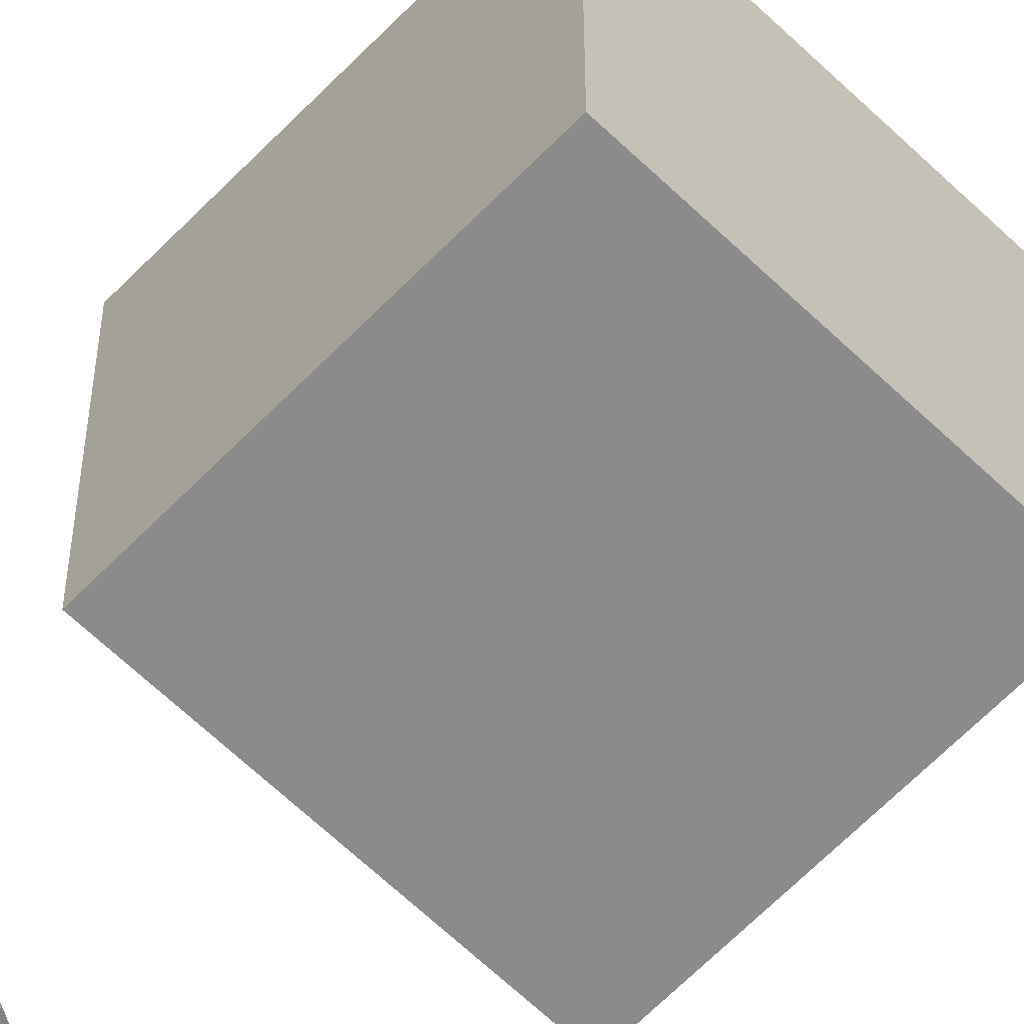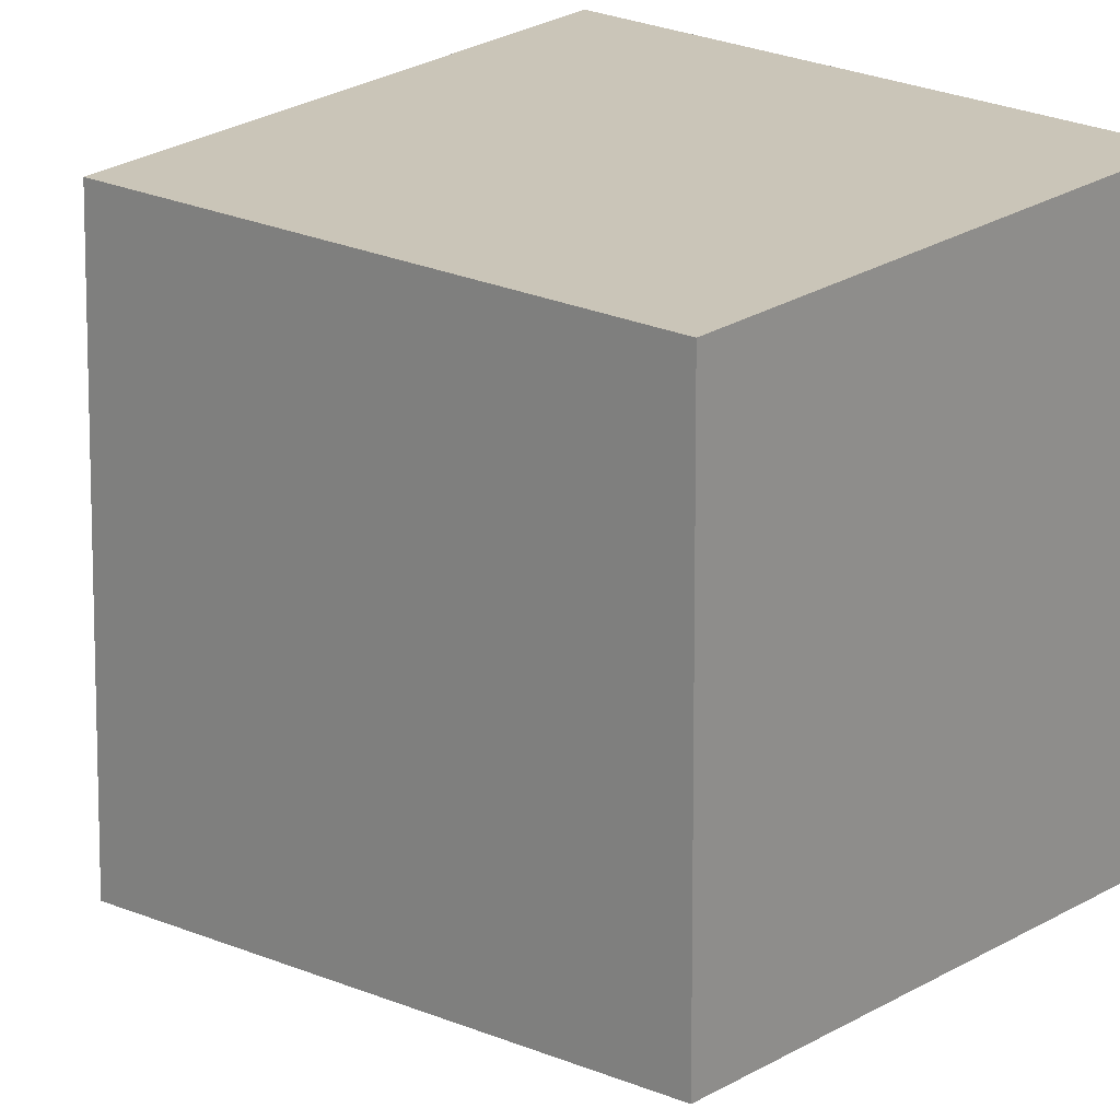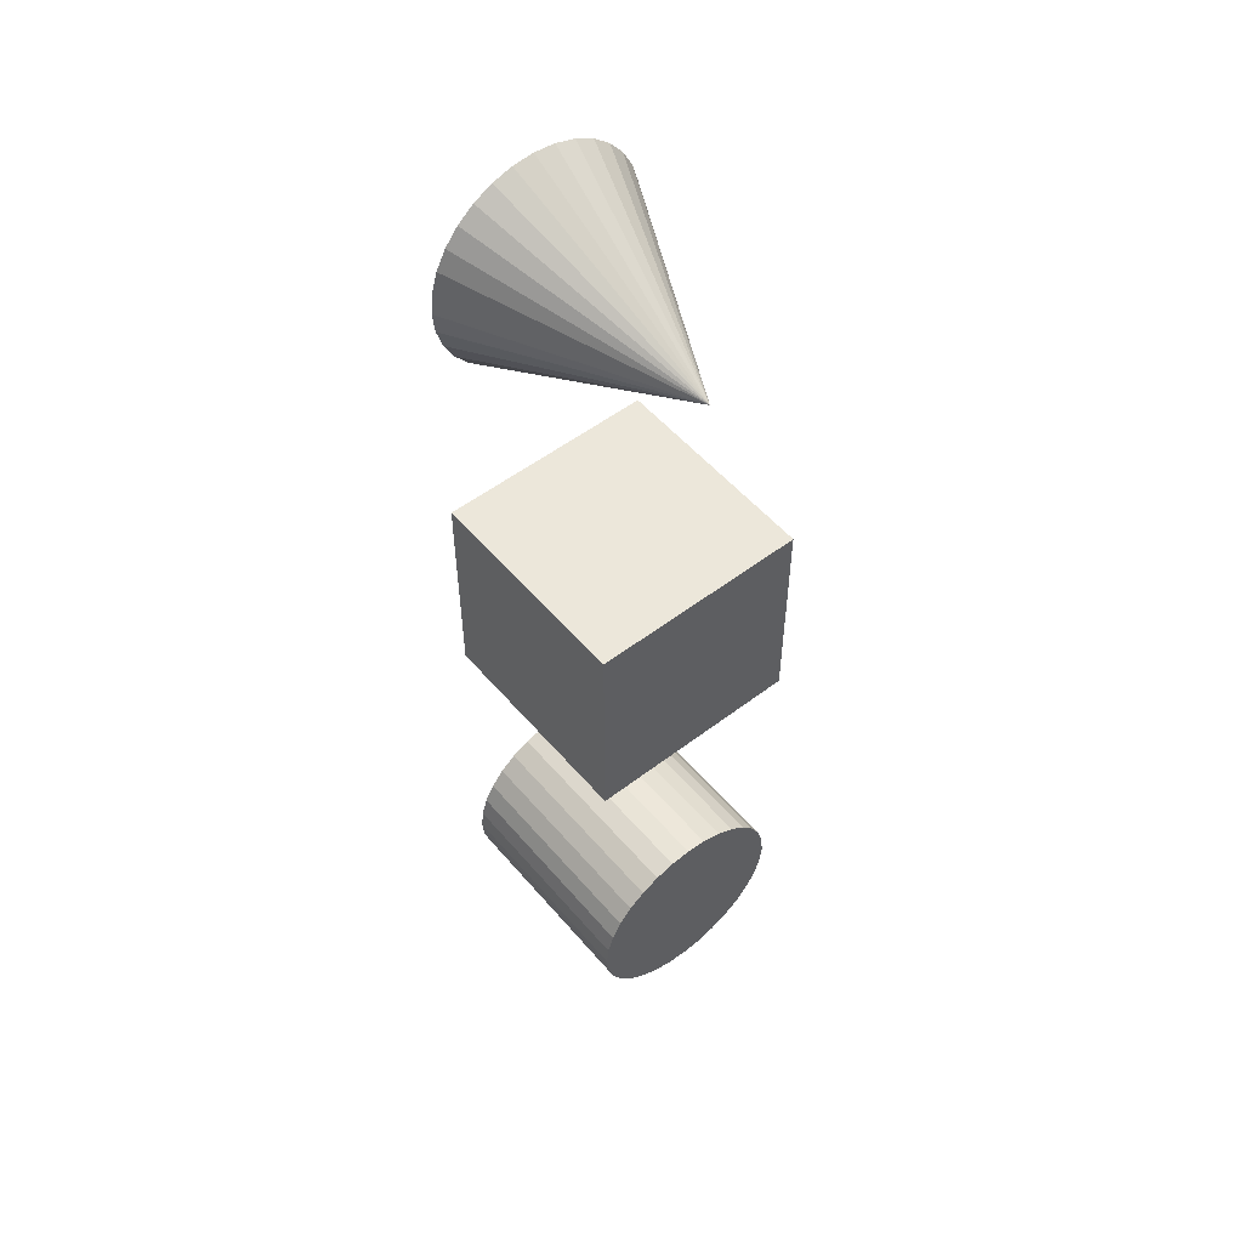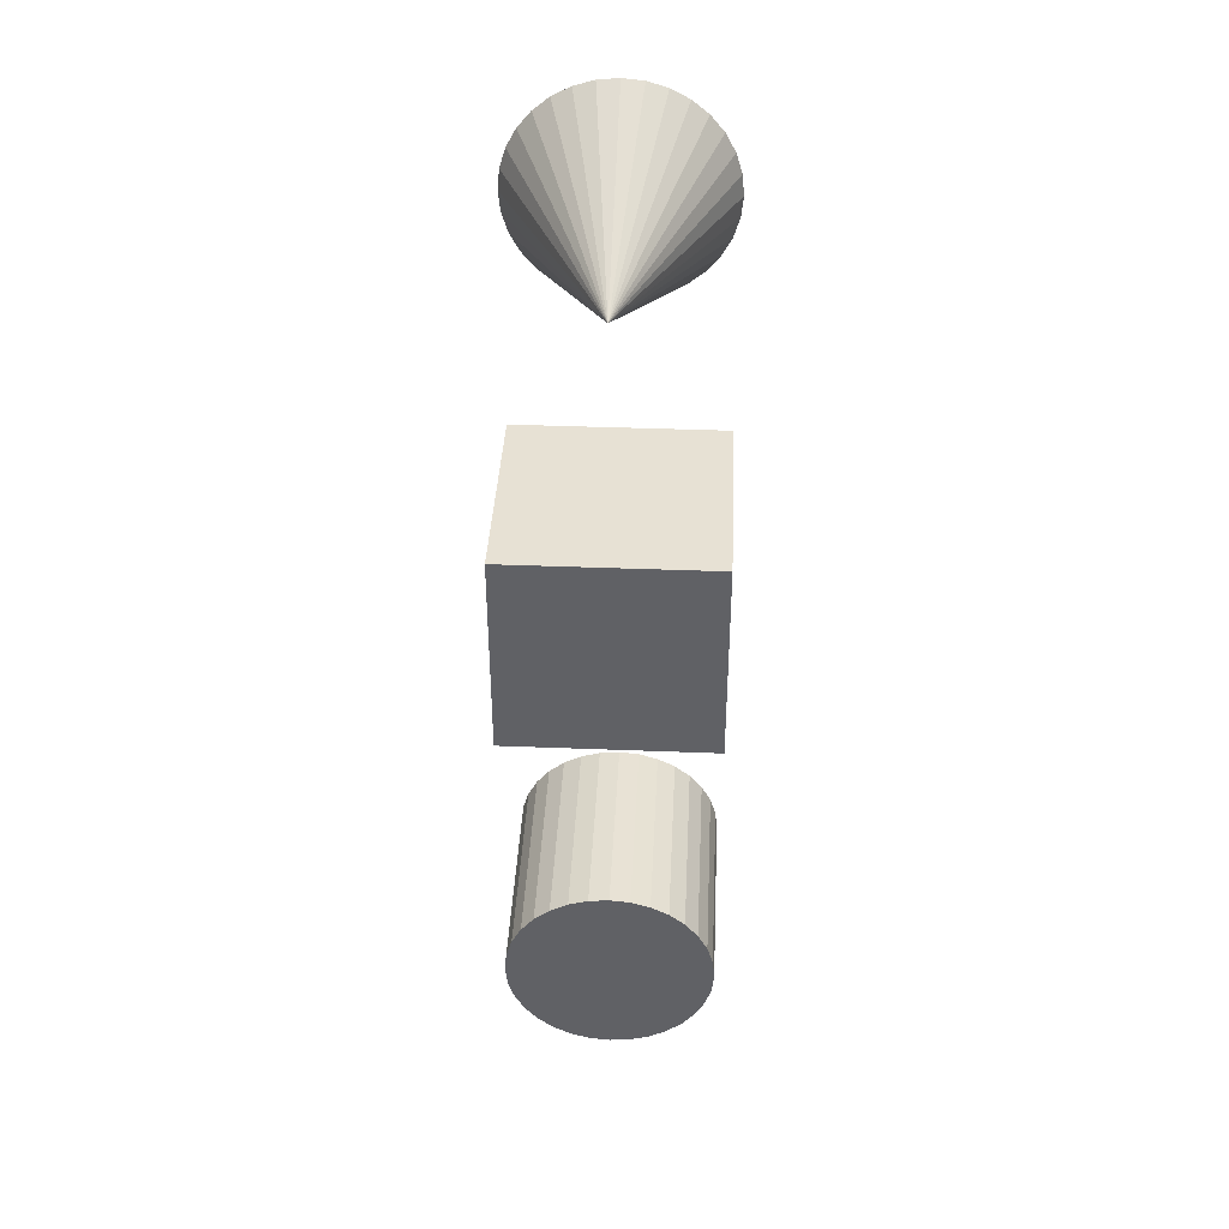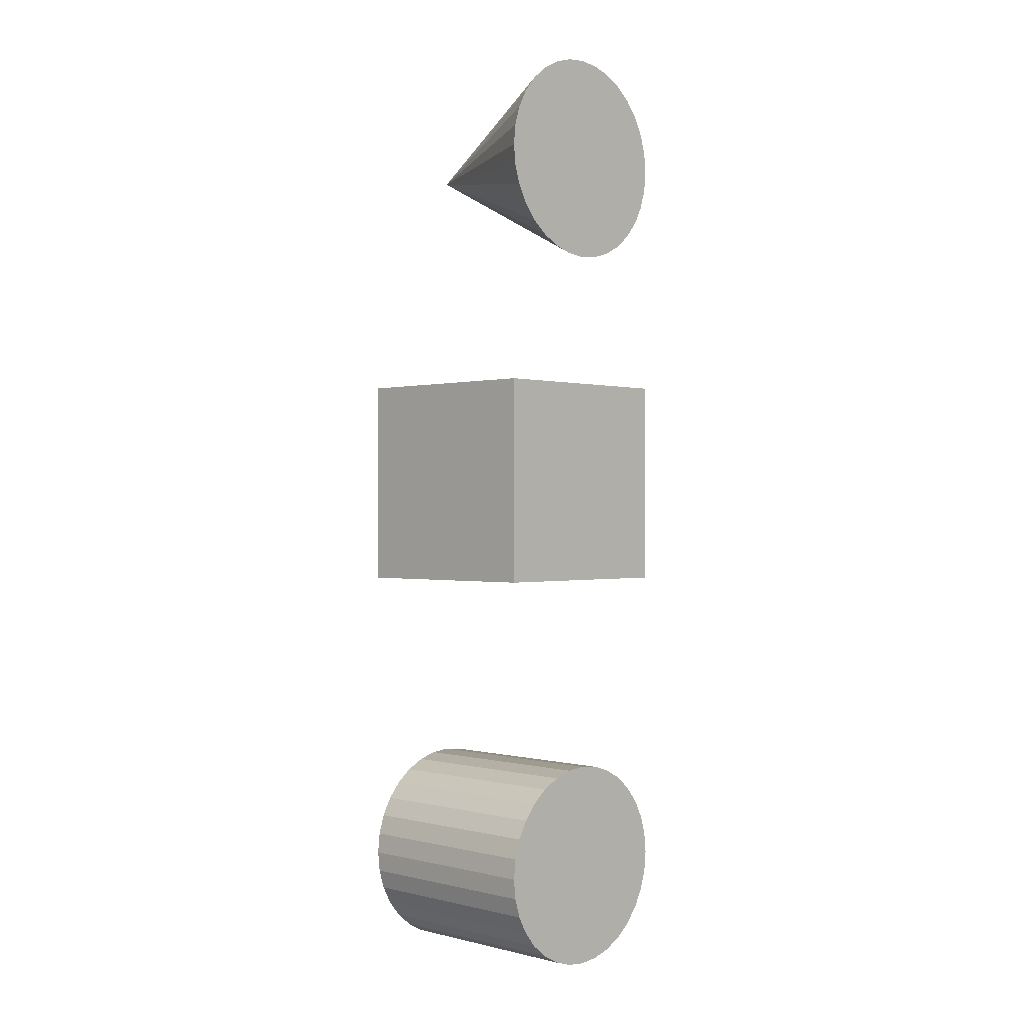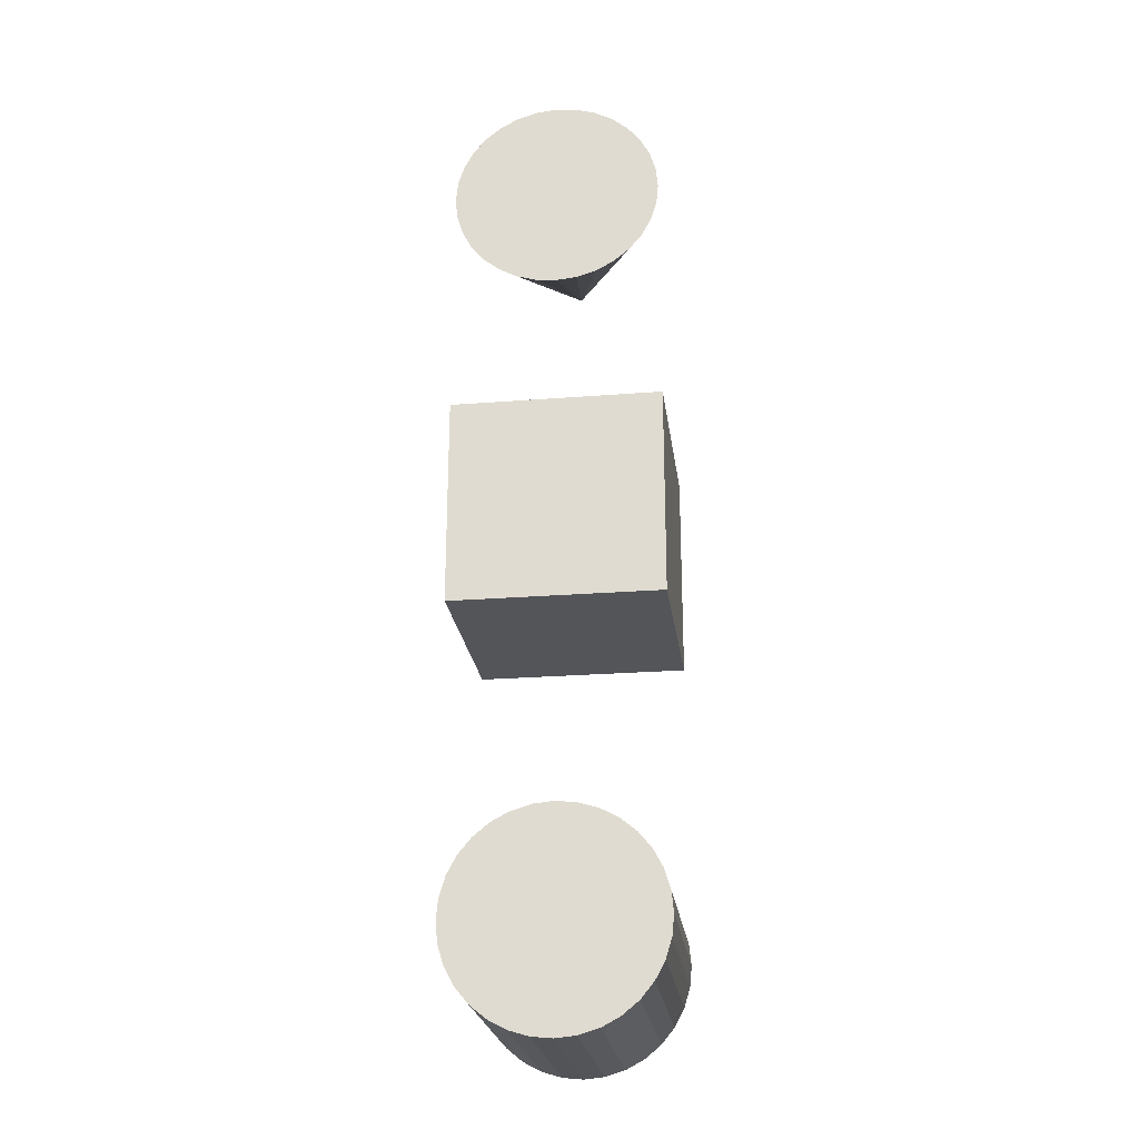
<metadata>
{"format":"obj","ext":"obj","renderer":"f3d","projection":"perspective","resolution":1024,"background":"white","views":[{"elev":-64.0,"azim":-44.1,"up":"+Y"},{"elev":20.4,"azim":-140.2,"up":"+Y"},{"elev":53.0,"azim":140.7,"up":"+Z"},{"elev":39.4,"azim":-177.2,"up":"+Z"},{"elev":-0.1,"azim":-45.8,"up":"+Z"},{"elev":-24.0,"azim":7.4,"up":"+Z"}]}
</metadata>
<code>
o Cube
v -1 -1 1
v -1 1 1
v -1 -1 -1
v -1 1 -1
v 1 -1 1
v 1 1 1
v 1 -1 -1
v 1 1 -1
f 1 2 4 3
f 3 4 8 7
f 7 8 6 5
f 5 6 2 1
f 3 7 5 1
f 8 4 2 6
o Cylinder
v 0 -1 -4.903
v 0 1 -4.903
v 0.1951 -1 -4.883
v 0.1951 1 -4.883
v 0.3827 -1 -4.827
v 0.3827 1 -4.827
v 0.5556 -1 -4.734
v 0.5556 1 -4.734
v 0.7071 -1 -4.61
v 0.7071 1 -4.61
v 0.8315 -1 -4.458
v 0.8315 1 -4.458
v 0.9239 -1 -4.285
v 0.9239 1 -4.285
v 0.9808 -1 -4.098
v 0.9808 1 -4.098
v 1 -1 -3.903
v 1 1 -3.903
v 0.9808 -1 -3.708
v 0.9808 1 -3.708
v 0.9239 -1 -3.52
v 0.9239 1 -3.52
v 0.8315 -1 -3.347
v 0.8315 1 -3.347
v 0.7071 -1 -3.196
v 0.7071 1 -3.196
v 0.5556 -1 -3.071
v 0.5556 1 -3.071
v 0.3827 -1 -2.979
v 0.3827 1 -2.979
v 0.1951 -1 -2.922
v 0.1951 1 -2.922
v 0 -1 -2.903
v 0 1 -2.903
v -0.1951 -1 -2.922
v -0.1951 1 -2.922
v -0.3827 -1 -2.979
v -0.3827 1 -2.979
v -0.5556 -1 -3.071
v -0.5556 1 -3.071
v -0.7071 -1 -3.196
v -0.7071 1 -3.196
v -0.8315 -1 -3.347
v -0.8315 1 -3.347
v -0.9239 -1 -3.52
v -0.9239 1 -3.52
v -0.9808 -1 -3.708
v -0.9808 1 -3.708
v -1 -1 -3.903
v -1 1 -3.903
v -0.9808 -1 -4.098
v -0.9808 1 -4.098
v -0.9239 -1 -4.285
v -0.9239 1 -4.285
v -0.8315 -1 -4.458
v -0.8315 1 -4.458
v -0.7071 -1 -4.61
v -0.7071 1 -4.61
v -0.5556 -1 -4.734
v -0.5556 1 -4.734
v -0.3827 -1 -4.827
v -0.3827 1 -4.827
v -0.1951 -1 -4.883
v -0.1951 1 -4.883
f 9 10 12 11
f 11 12 14 13
f 13 14 16 15
f 15 16 18 17
f 17 18 20 19
f 19 20 22 21
f 21 22 24 23
f 23 24 26 25
f 25 26 28 27
f 27 28 30 29
f 29 30 32 31
f 31 32 34 33
f 33 34 36 35
f 35 36 38 37
f 37 38 40 39
f 39 40 42 41
f 41 42 44 43
f 43 44 46 45
f 45 46 48 47
f 47 48 50 49
f 49 50 52 51
f 51 52 54 53
f 53 54 56 55
f 55 56 58 57
f 57 58 60 59
f 59 60 62 61
f 61 62 64 63
f 63 64 66 65
f 65 66 68 67
f 67 68 70 69
f 12 10 72 70 68 66 64 62 60 58 56 54 52 50 48 46 44 42 40 38 36 34 32 30 28 26 24 22 20 18 16 14
f 69 70 72 71
f 71 72 10 9
f 9 11 13 15 17 19 21 23 25 27 29 31 33 35 37 39 41 43 45 47 49 51 53 55 57 59 61 63 65 67 69 71
o Cone
v 0 -1 2.29
v 0.1951 -1 2.309
v 0.3827 -1 2.366
v 0.5556 -1 2.459
v 0.7071 -1 2.583
v 0.8315 -1 2.734
v 0.9239 -1 2.907
v 0.9808 -1 3.095
v 1 -1 3.29
v 0.9808 -1 3.485
v 0.9239 -1 3.673
v 0.8315 -1 3.846
v 0.7071 -1 3.997
v 0.5556 -1 4.122
v 0.3827 -1 4.214
v 0.1951 -1 4.271
v 0 -1 4.29
v -0.1951 -1 4.271
v -0.3827 -1 4.214
v -0.5556 -1 4.122
v -0.7071 -1 3.997
v -0.8315 -1 3.846
v -0.9239 -1 3.673
v -0.9808 -1 3.485
v -1 -1 3.29
v -0.9808 -1 3.095
v -0.9239 -1 2.907
v -0.8315 -1 2.734
v -0.7071 -1 2.583
v -0.5556 -1 2.459
v -0.3827 -1 2.366
v -0.1951 -1 2.309
v 0 1 3.29
f 73 105 74
f 74 105 75
f 75 105 76
f 76 105 77
f 77 105 78
f 78 105 79
f 79 105 80
f 80 105 81
f 81 105 82
f 82 105 83
f 83 105 84
f 84 105 85
f 85 105 86
f 86 105 87
f 87 105 88
f 88 105 89
f 89 105 90
f 90 105 91
f 91 105 92
f 92 105 93
f 93 105 94
f 94 105 95
f 95 105 96
f 96 105 97
f 97 105 98
f 98 105 99
f 99 105 100
f 100 105 101
f 101 105 102
f 102 105 103
f 73 74 75 76 77 78 79 80 81 82 83 84 85 86 87 88 89 90 91 92 93 94 95 96 97 98 99 100 101 102 103 104
f 103 105 104
f 104 105 73

</code>
